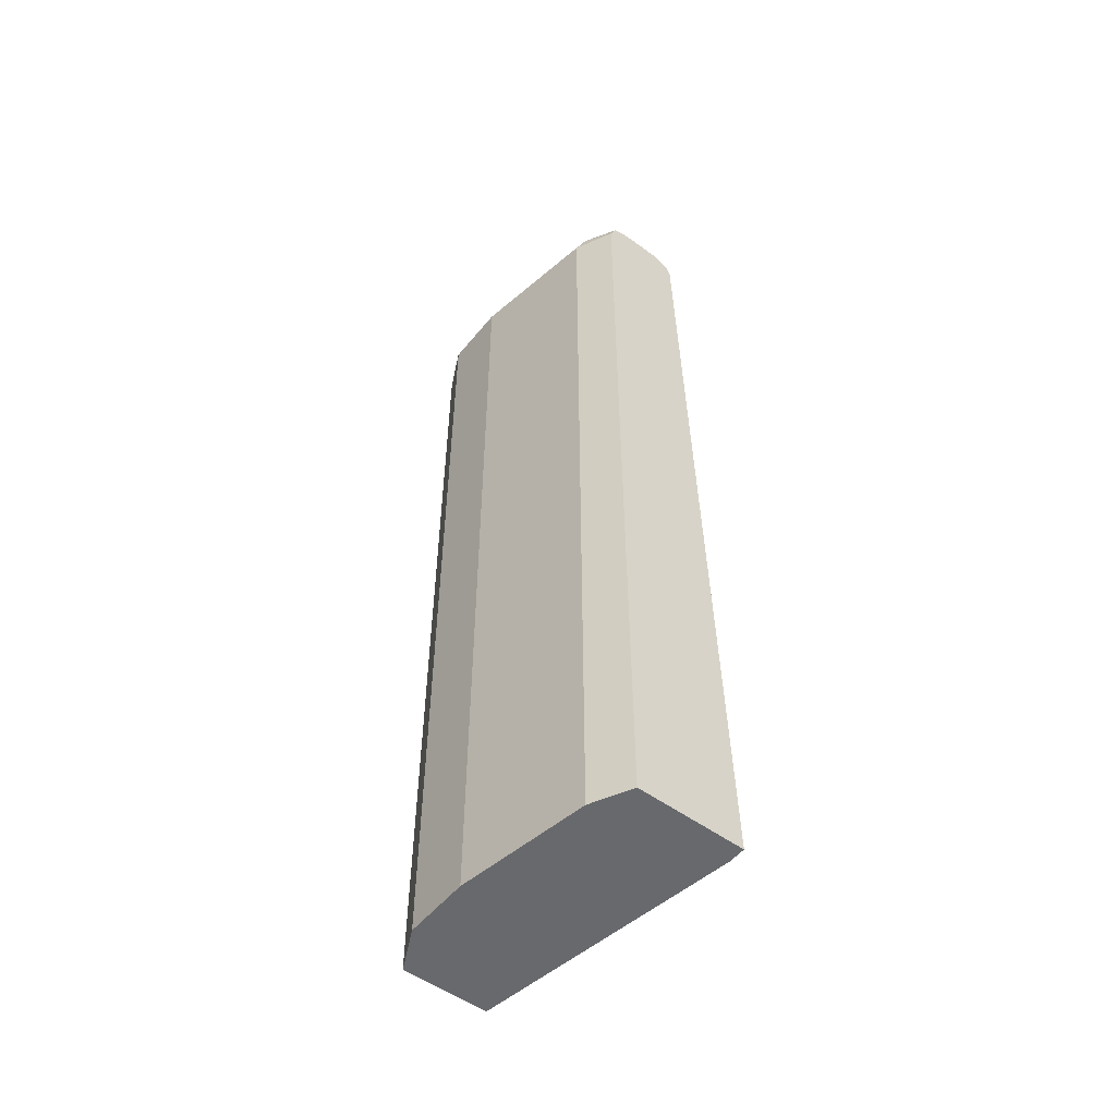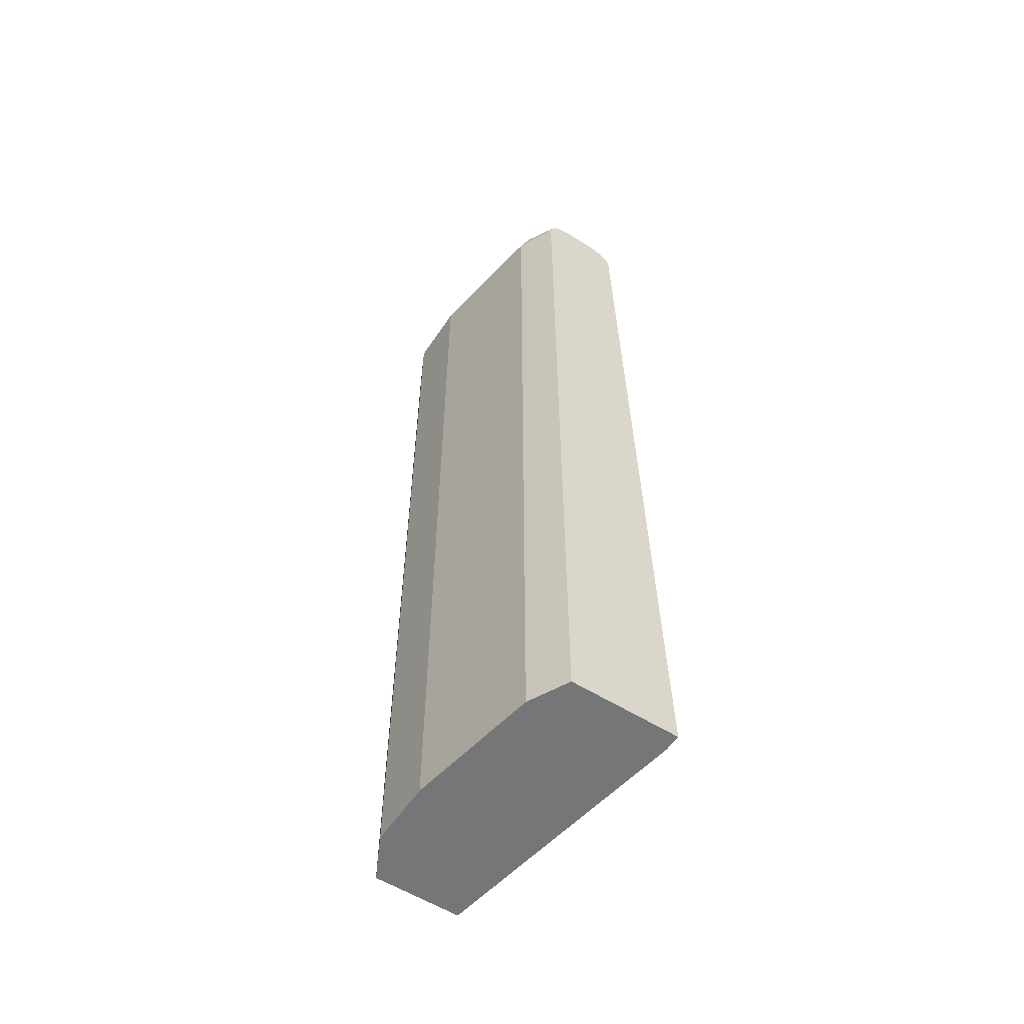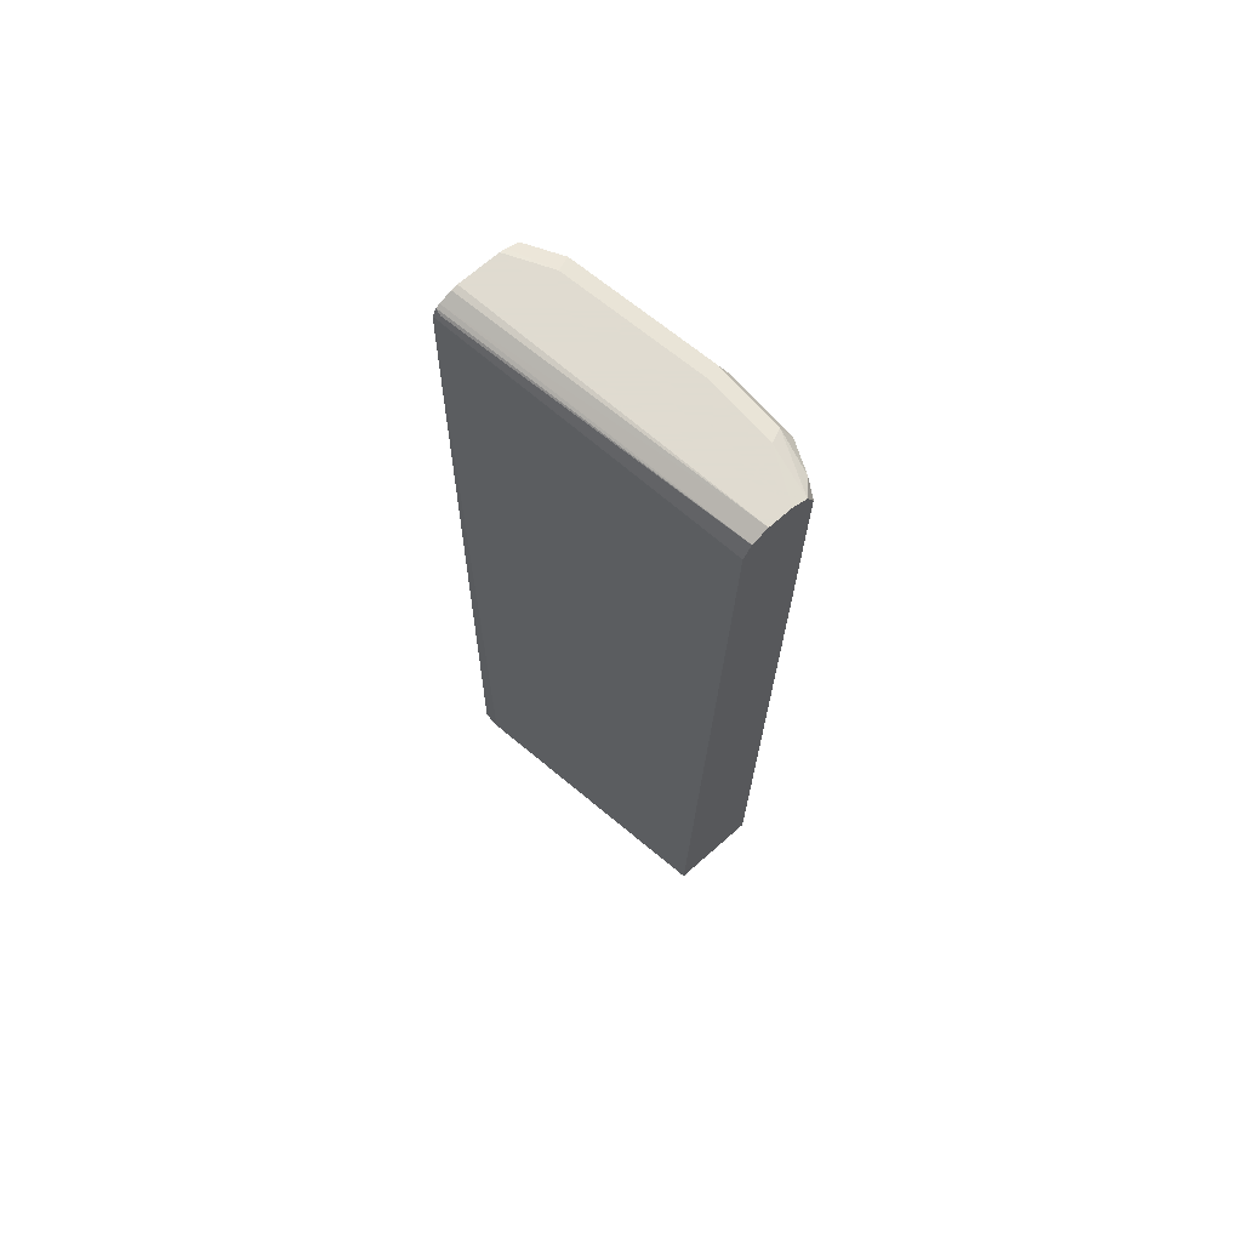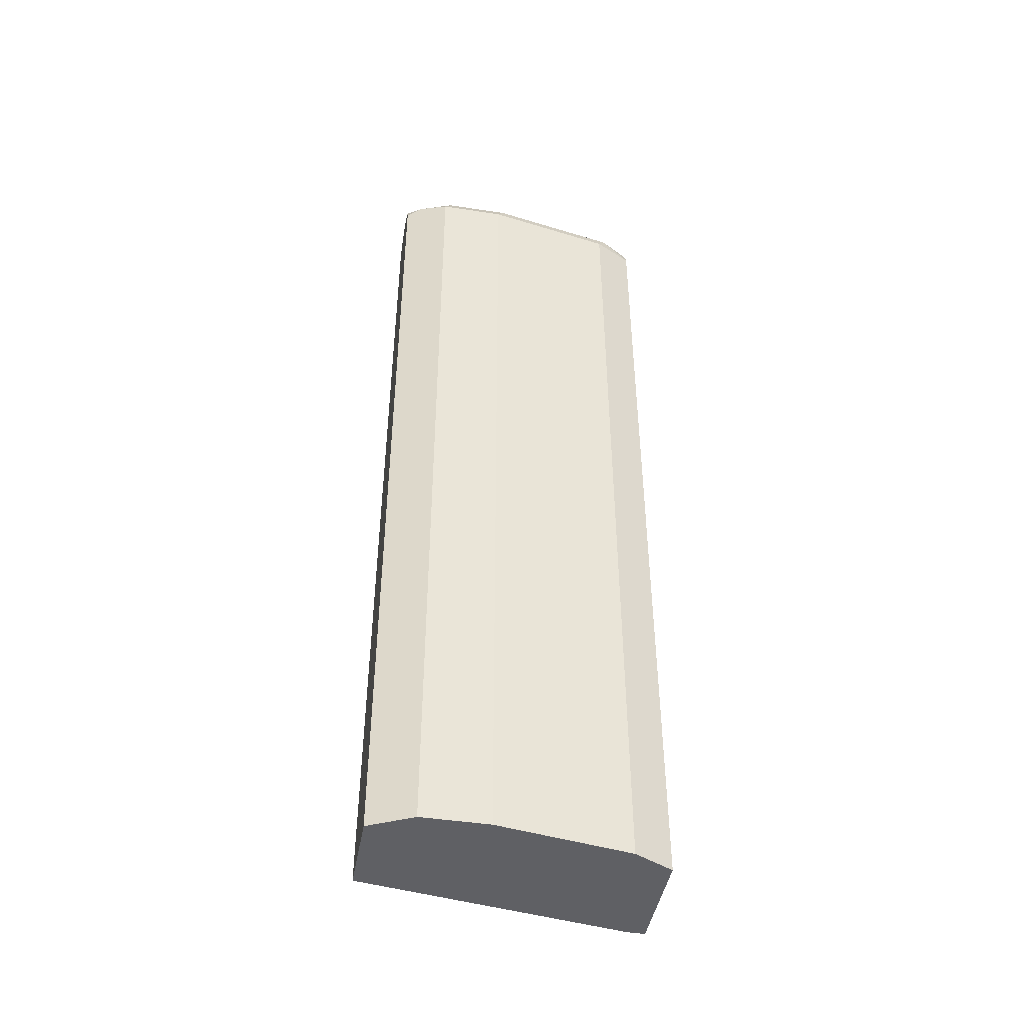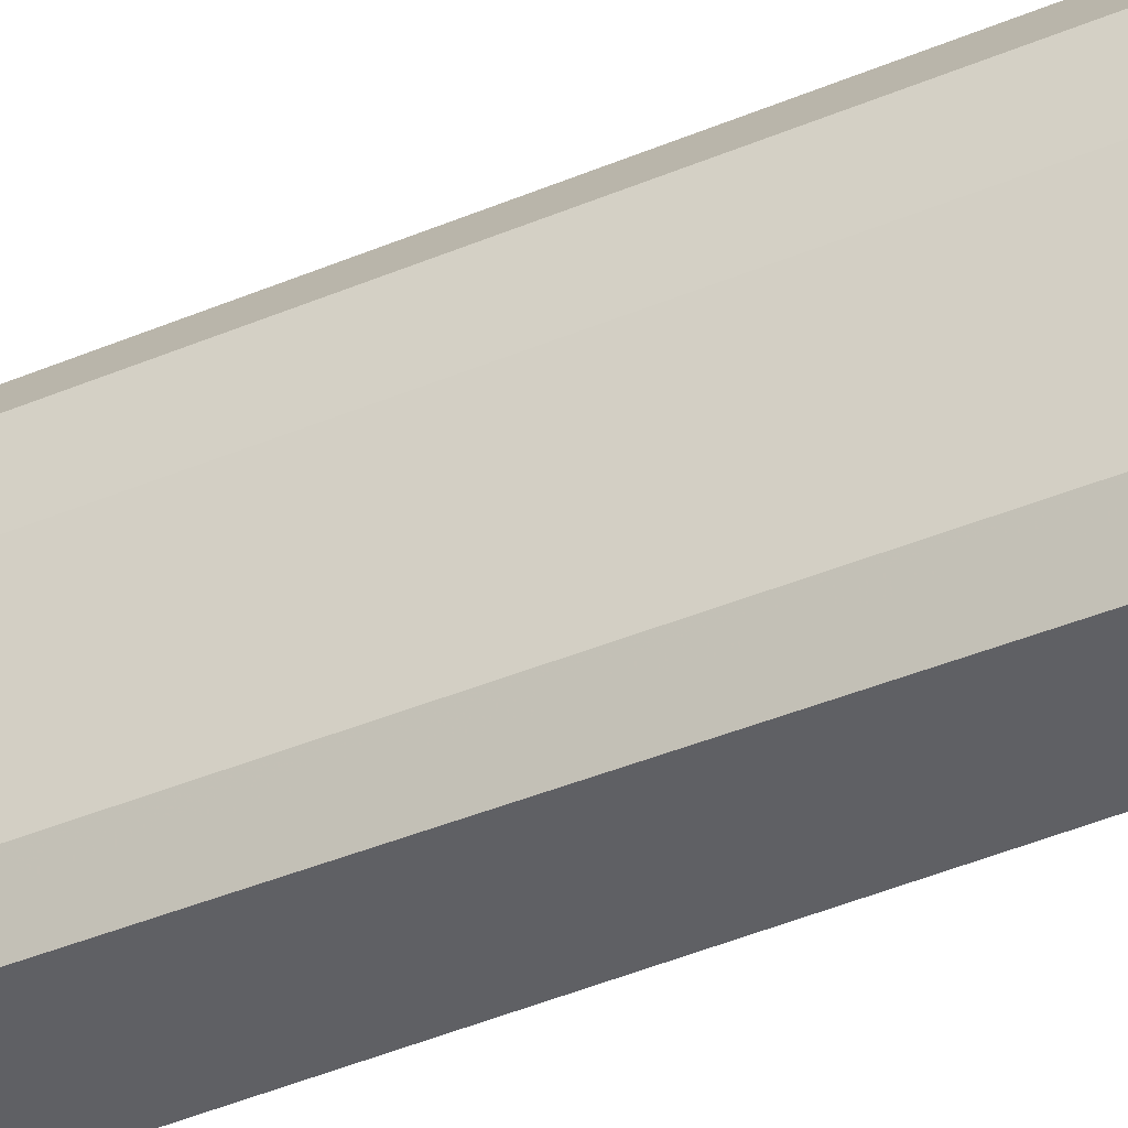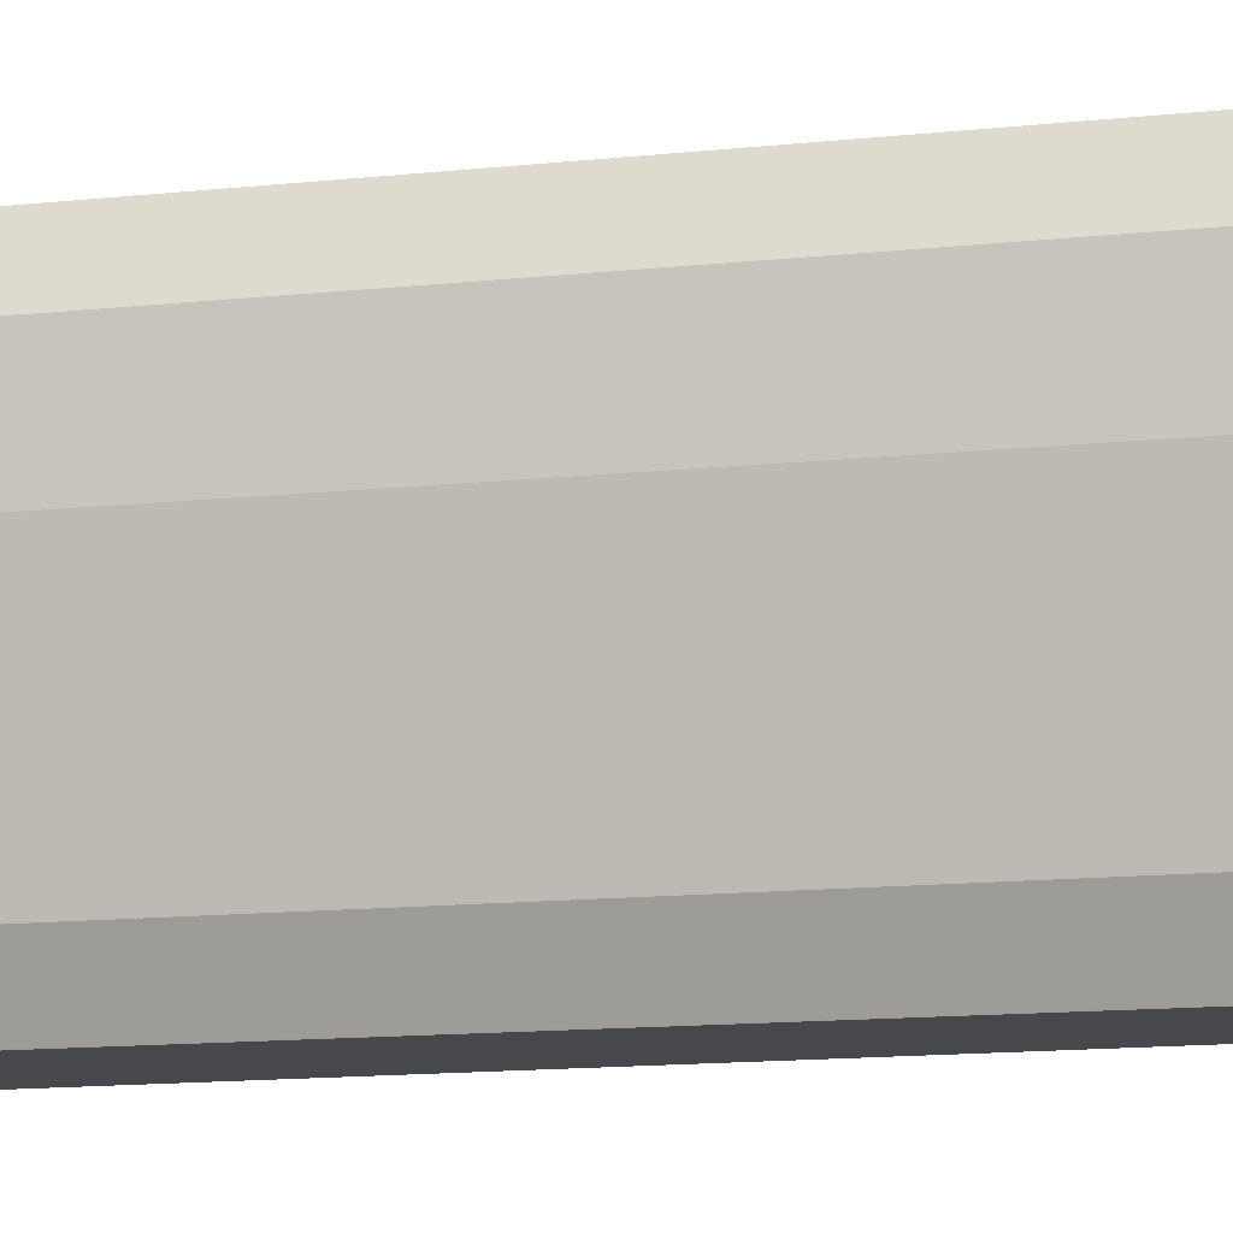
<metadata>
{"format":"obj","ext":"obj","renderer":"f3d","projection":"perspective","resolution":1024,"background":"white","views":[{"elev":-52.8,"azim":141.8,"up":"+Y"},{"elev":-56.8,"azim":146.7,"up":"+Y"},{"elev":70.2,"azim":-41.4,"up":"+Y"},{"elev":-44.9,"azim":79.9,"up":"+Y"},{"elev":-44.3,"azim":115.7,"up":"+Z"},{"elev":-11.3,"azim":106.0,"up":"+Z"}]}
</metadata>
<code>
v 0.5016 0.4273 0.39
v 0.483 0.4273 0.39
v 0.514 0.421 0.39
v 0.5202 0.4273 0.353
v 0.4503 0.4273 0.1531
v 0.4453 0.4262 0.1531
v 0.4359 0.4214 0.1531
v 0.4707 0.421 0.39
v 0.5203 0.4088 0.39
v 0.5264 0.4149 0.3777
v 0.5295 0.418 0.3623
v 0.5326 0.421 0.3468
v 0.5202 0.4273 0.2972
v 0.483 0.4273 0.1531
v 0.4328 0.4196 0.1531
v 0.432 0.418 0.1579
v 0.4706 0.421 0.39
v 0.5203 -0.3522 0.39
v 0.5388 0.4087 0.353
v 0.5264 -0.3522 0.3777
v 0.5326 0.421 0.291
v 0.5016 0.4273 0.1858
v 0.4881 0.426 0.1531
v 0.4295 0.4131 0.1531
v 0.4645 0.4087 0.39
v 0.5195 -0.3522 0.39
v 0.5209 -0.3522 0.3886
v 0.5388 0.4087 0.2972
v 0.5388 -0.3522 0.353
v 0.514 0.421 0.1796
v 0.4983 0.4218 0.1531
v 0.4121 -0.3522 0.1531
v 0.4121 -0.3522 0.1672
v 0.4474 -0.3522 0.39
v 0.5202 0.4087 0.1858
v 0.5388 -0.3522 0.2972
v 0.5109 0.418 0.1719
v 0.5038 0.4087 0.1531
v 0.5038 -0.3522 0.1531
v 0.514 0.4087 0.1734
v 0.5202 -0.3522 0.1858
v 0.5142 -0.3522 0.1739
v 0.504 -0.3522 0.1534
f 20 27 26
f 20 26 34
f 20 34 33
f 20 42 41
f 20 32 39
f 20 39 43
f 20 33 32
f 19 36 28
f 13 21 30
f 18 27 20
f 18 26 27
f 16 25 17
f 16 24 25
f 15 24 16
f 14 22 23
f 13 30 22
f 20 41 36
f 19 29 36
f 20 36 29
f 30 35 37
f 21 35 30
f 12 28 21
f 40 42 43
f 38 43 39
f 38 40 43
f 37 40 38
f 35 42 40
f 35 41 42
f 35 40 37
f 31 37 38
f 30 37 31
f 28 41 35
f 28 36 41
f 25 33 34
f 24 33 25
f 24 32 33
f 23 30 31
f 22 30 23
f 21 28 35
f 12 19 28
f 20 43 42
f 10 29 19
f 3 9 10
f 2 7 8
f 2 6 7
f 2 5 6
f 1 5 2
f 1 14 5
f 1 22 14
f 1 13 22
f 1 4 13
f 1 3 4
f 1 9 3
f 1 18 9
f 1 26 18
f 1 34 26
f 1 25 34
f 1 8 17
f 1 2 8
f 3 10 11
f 3 11 12
f 1 17 25
f 4 12 21
f 3 12 4
f 10 20 29
f 9 20 10
f 9 18 20
f 8 16 17
f 8 15 16
f 7 15 8
f 5 7 6
f 5 15 7
f 10 19 11
f 5 32 24
f 5 39 32
f 5 38 39
f 5 31 38
f 5 23 31
f 5 14 23
f 4 21 13
f 5 24 15
f 11 19 12

</code>
